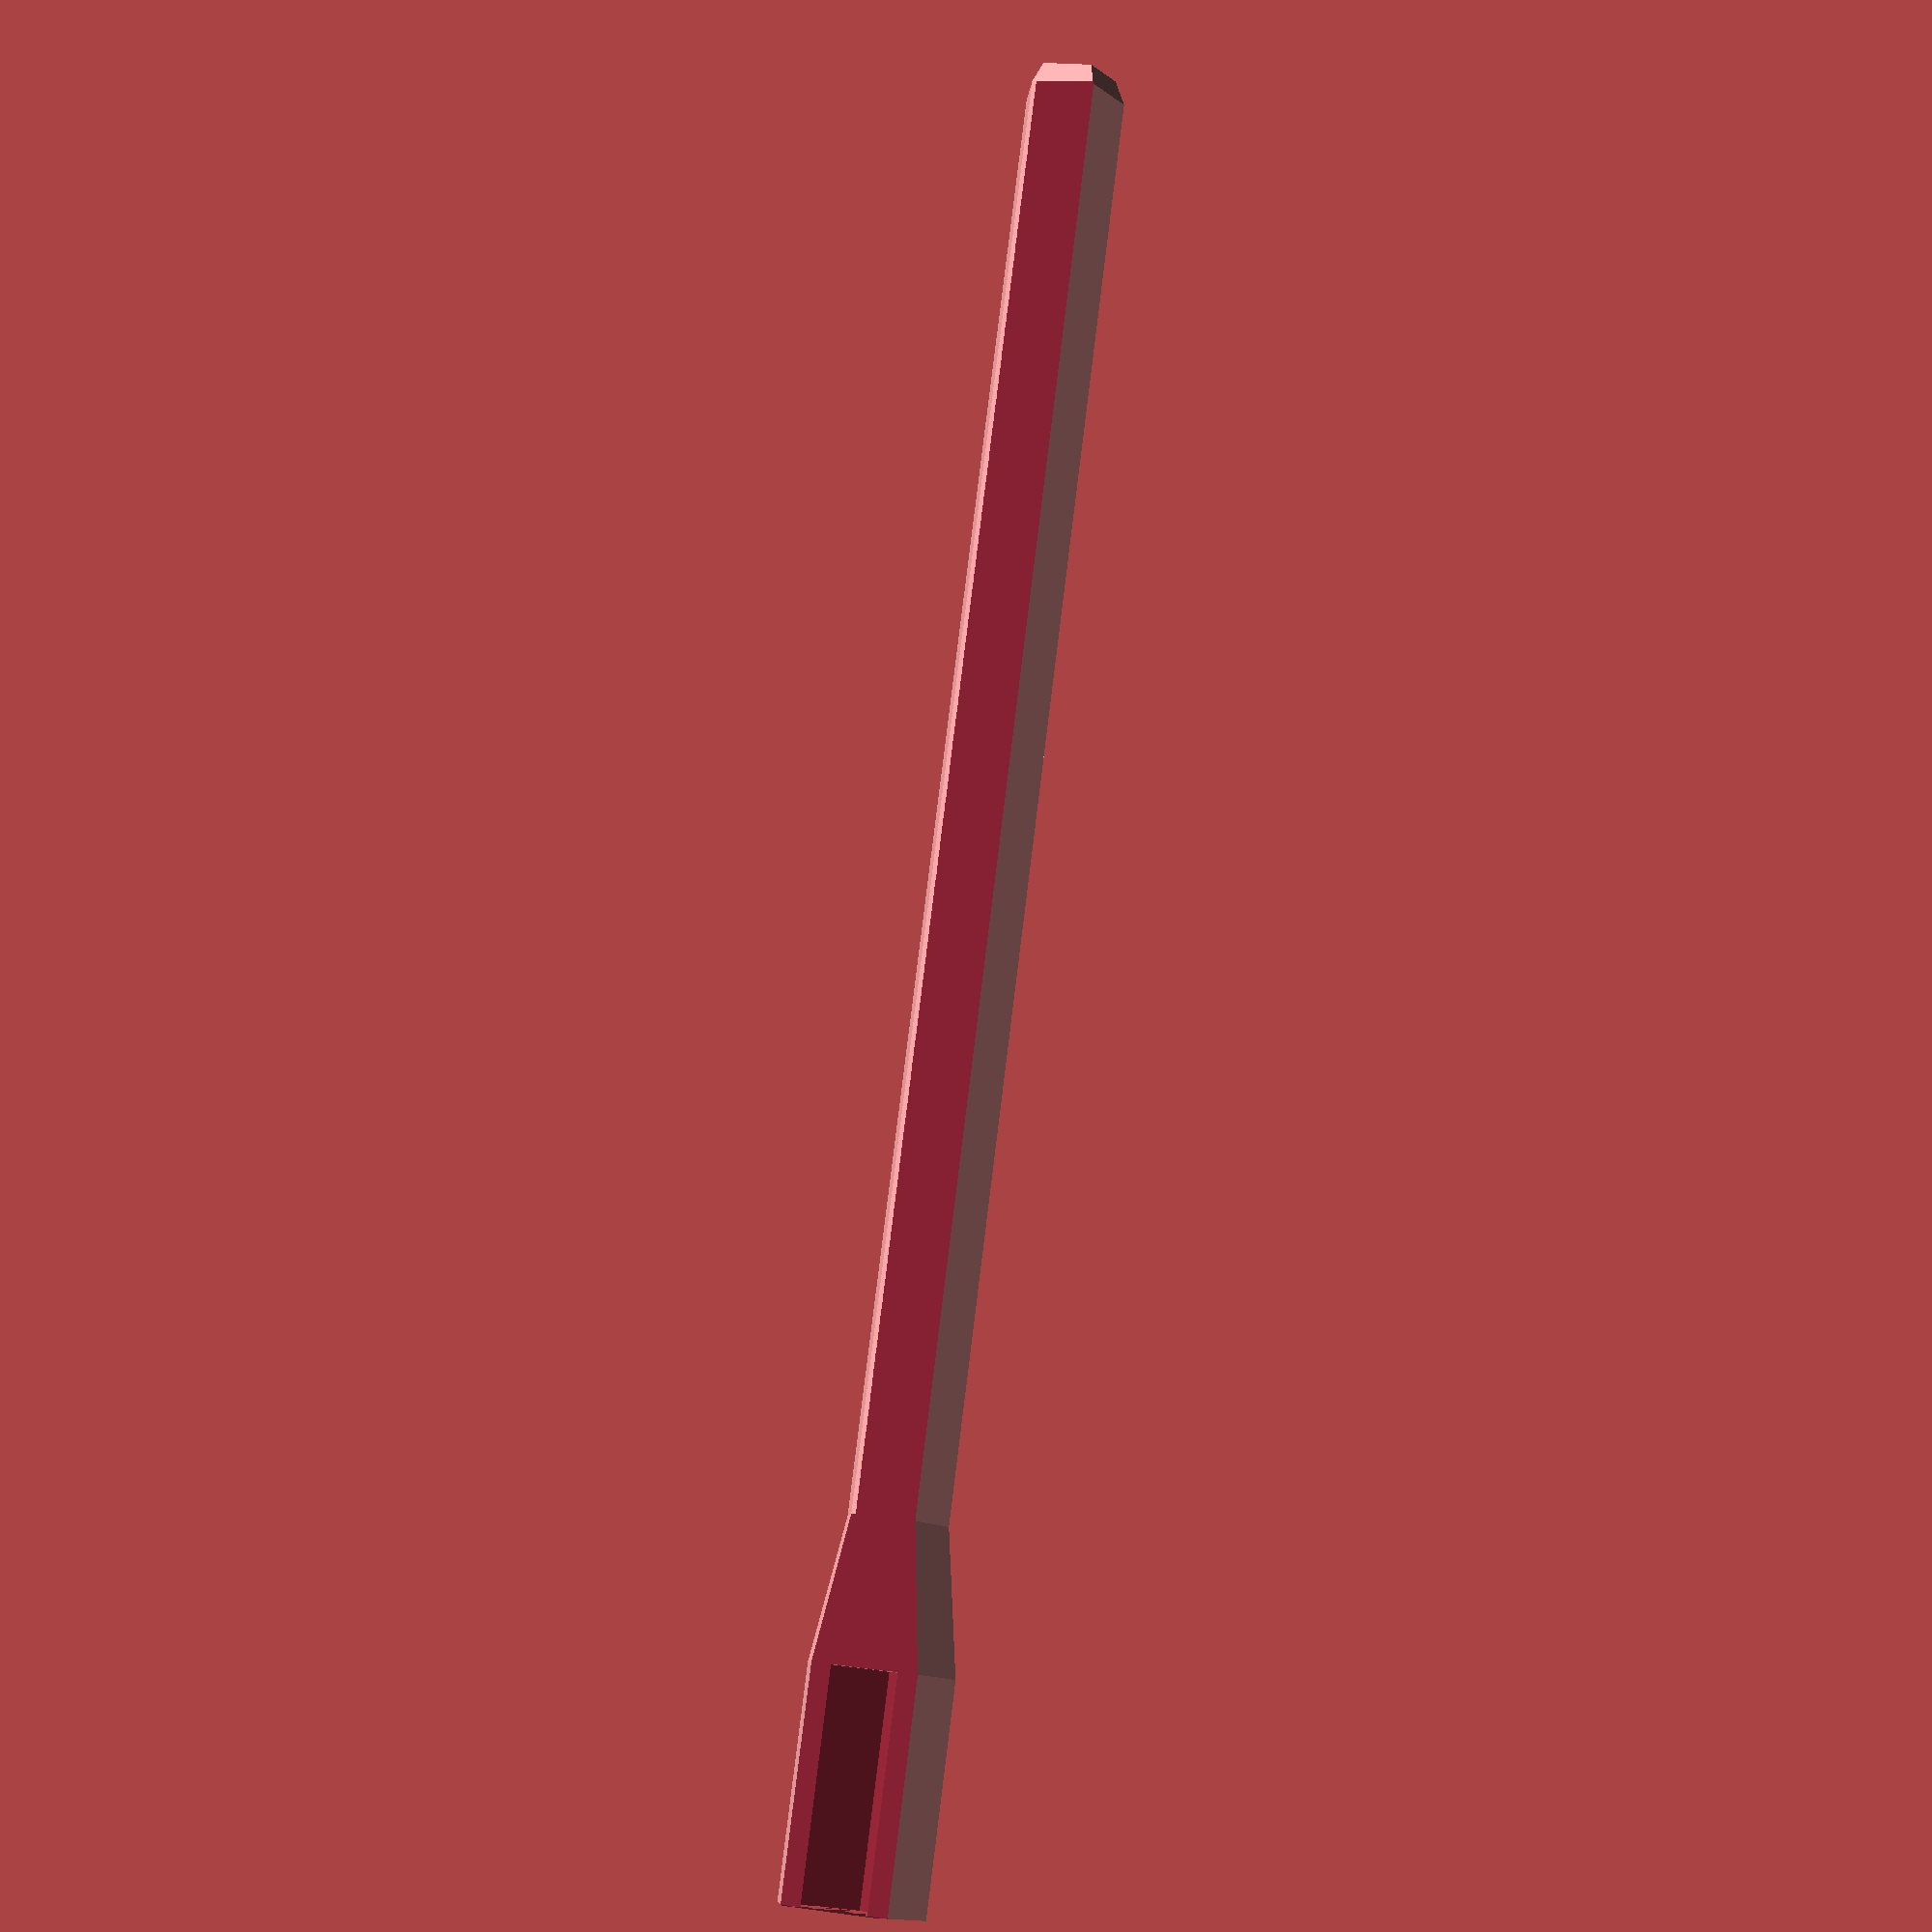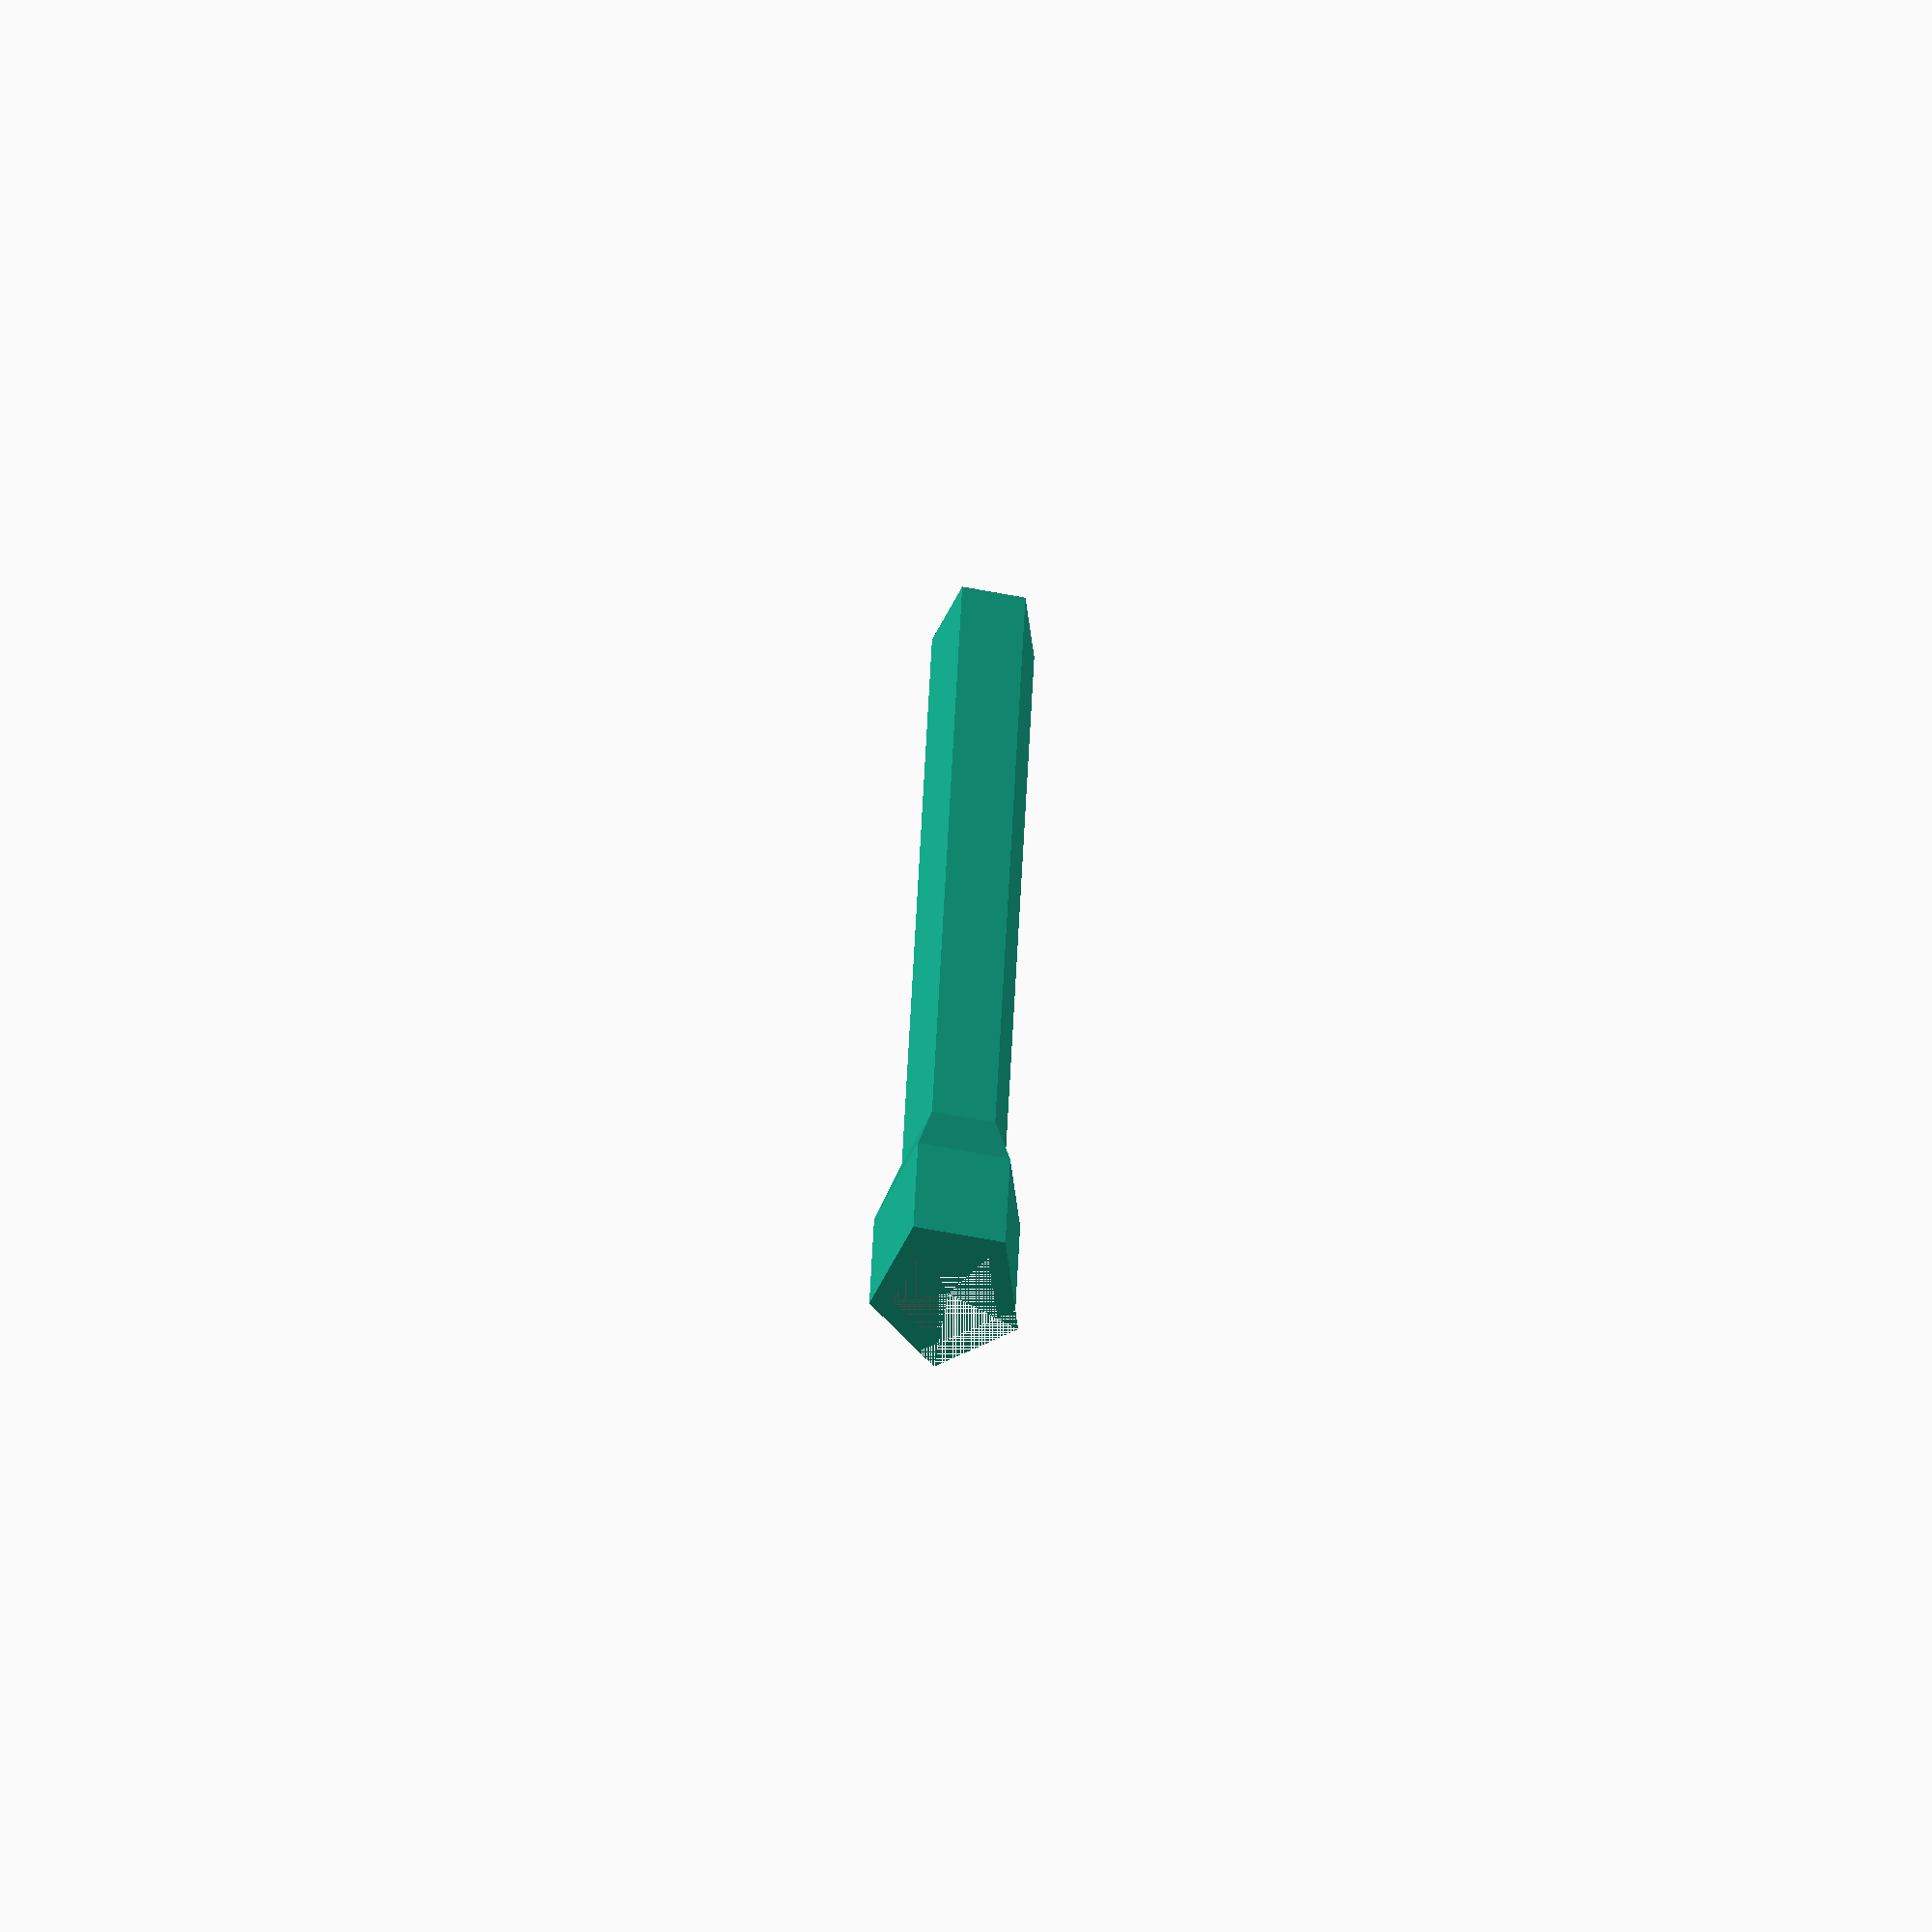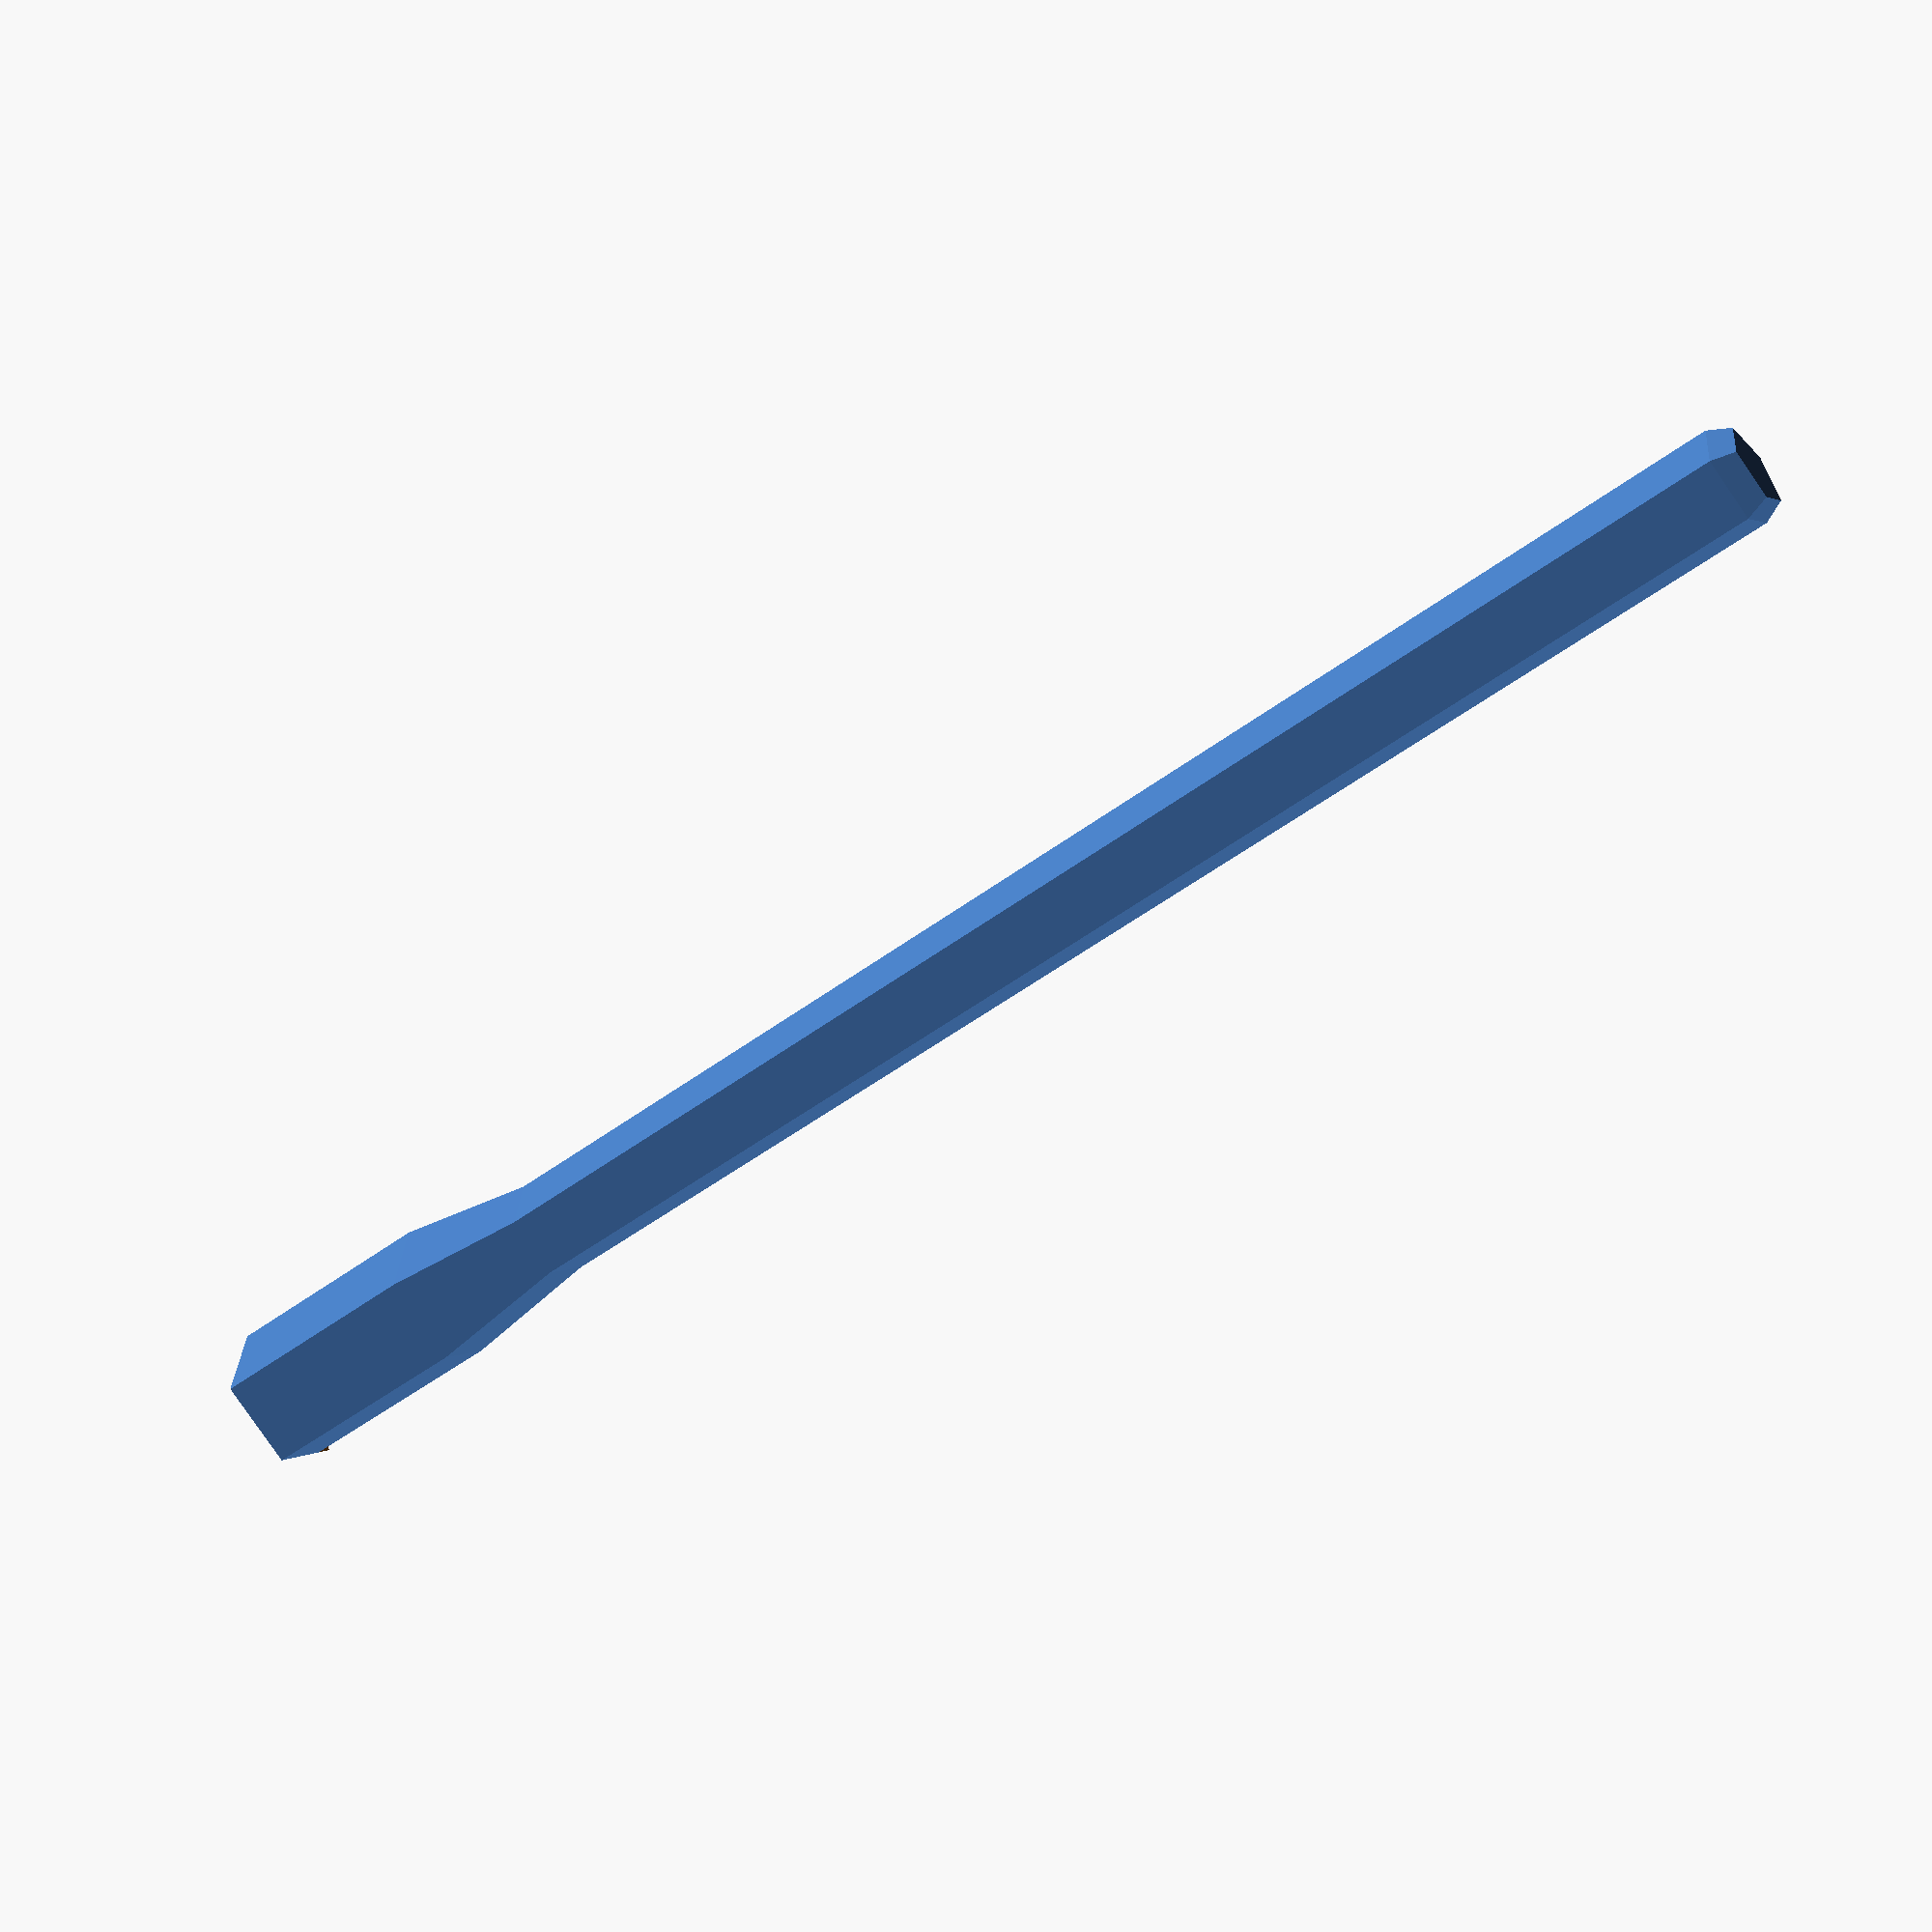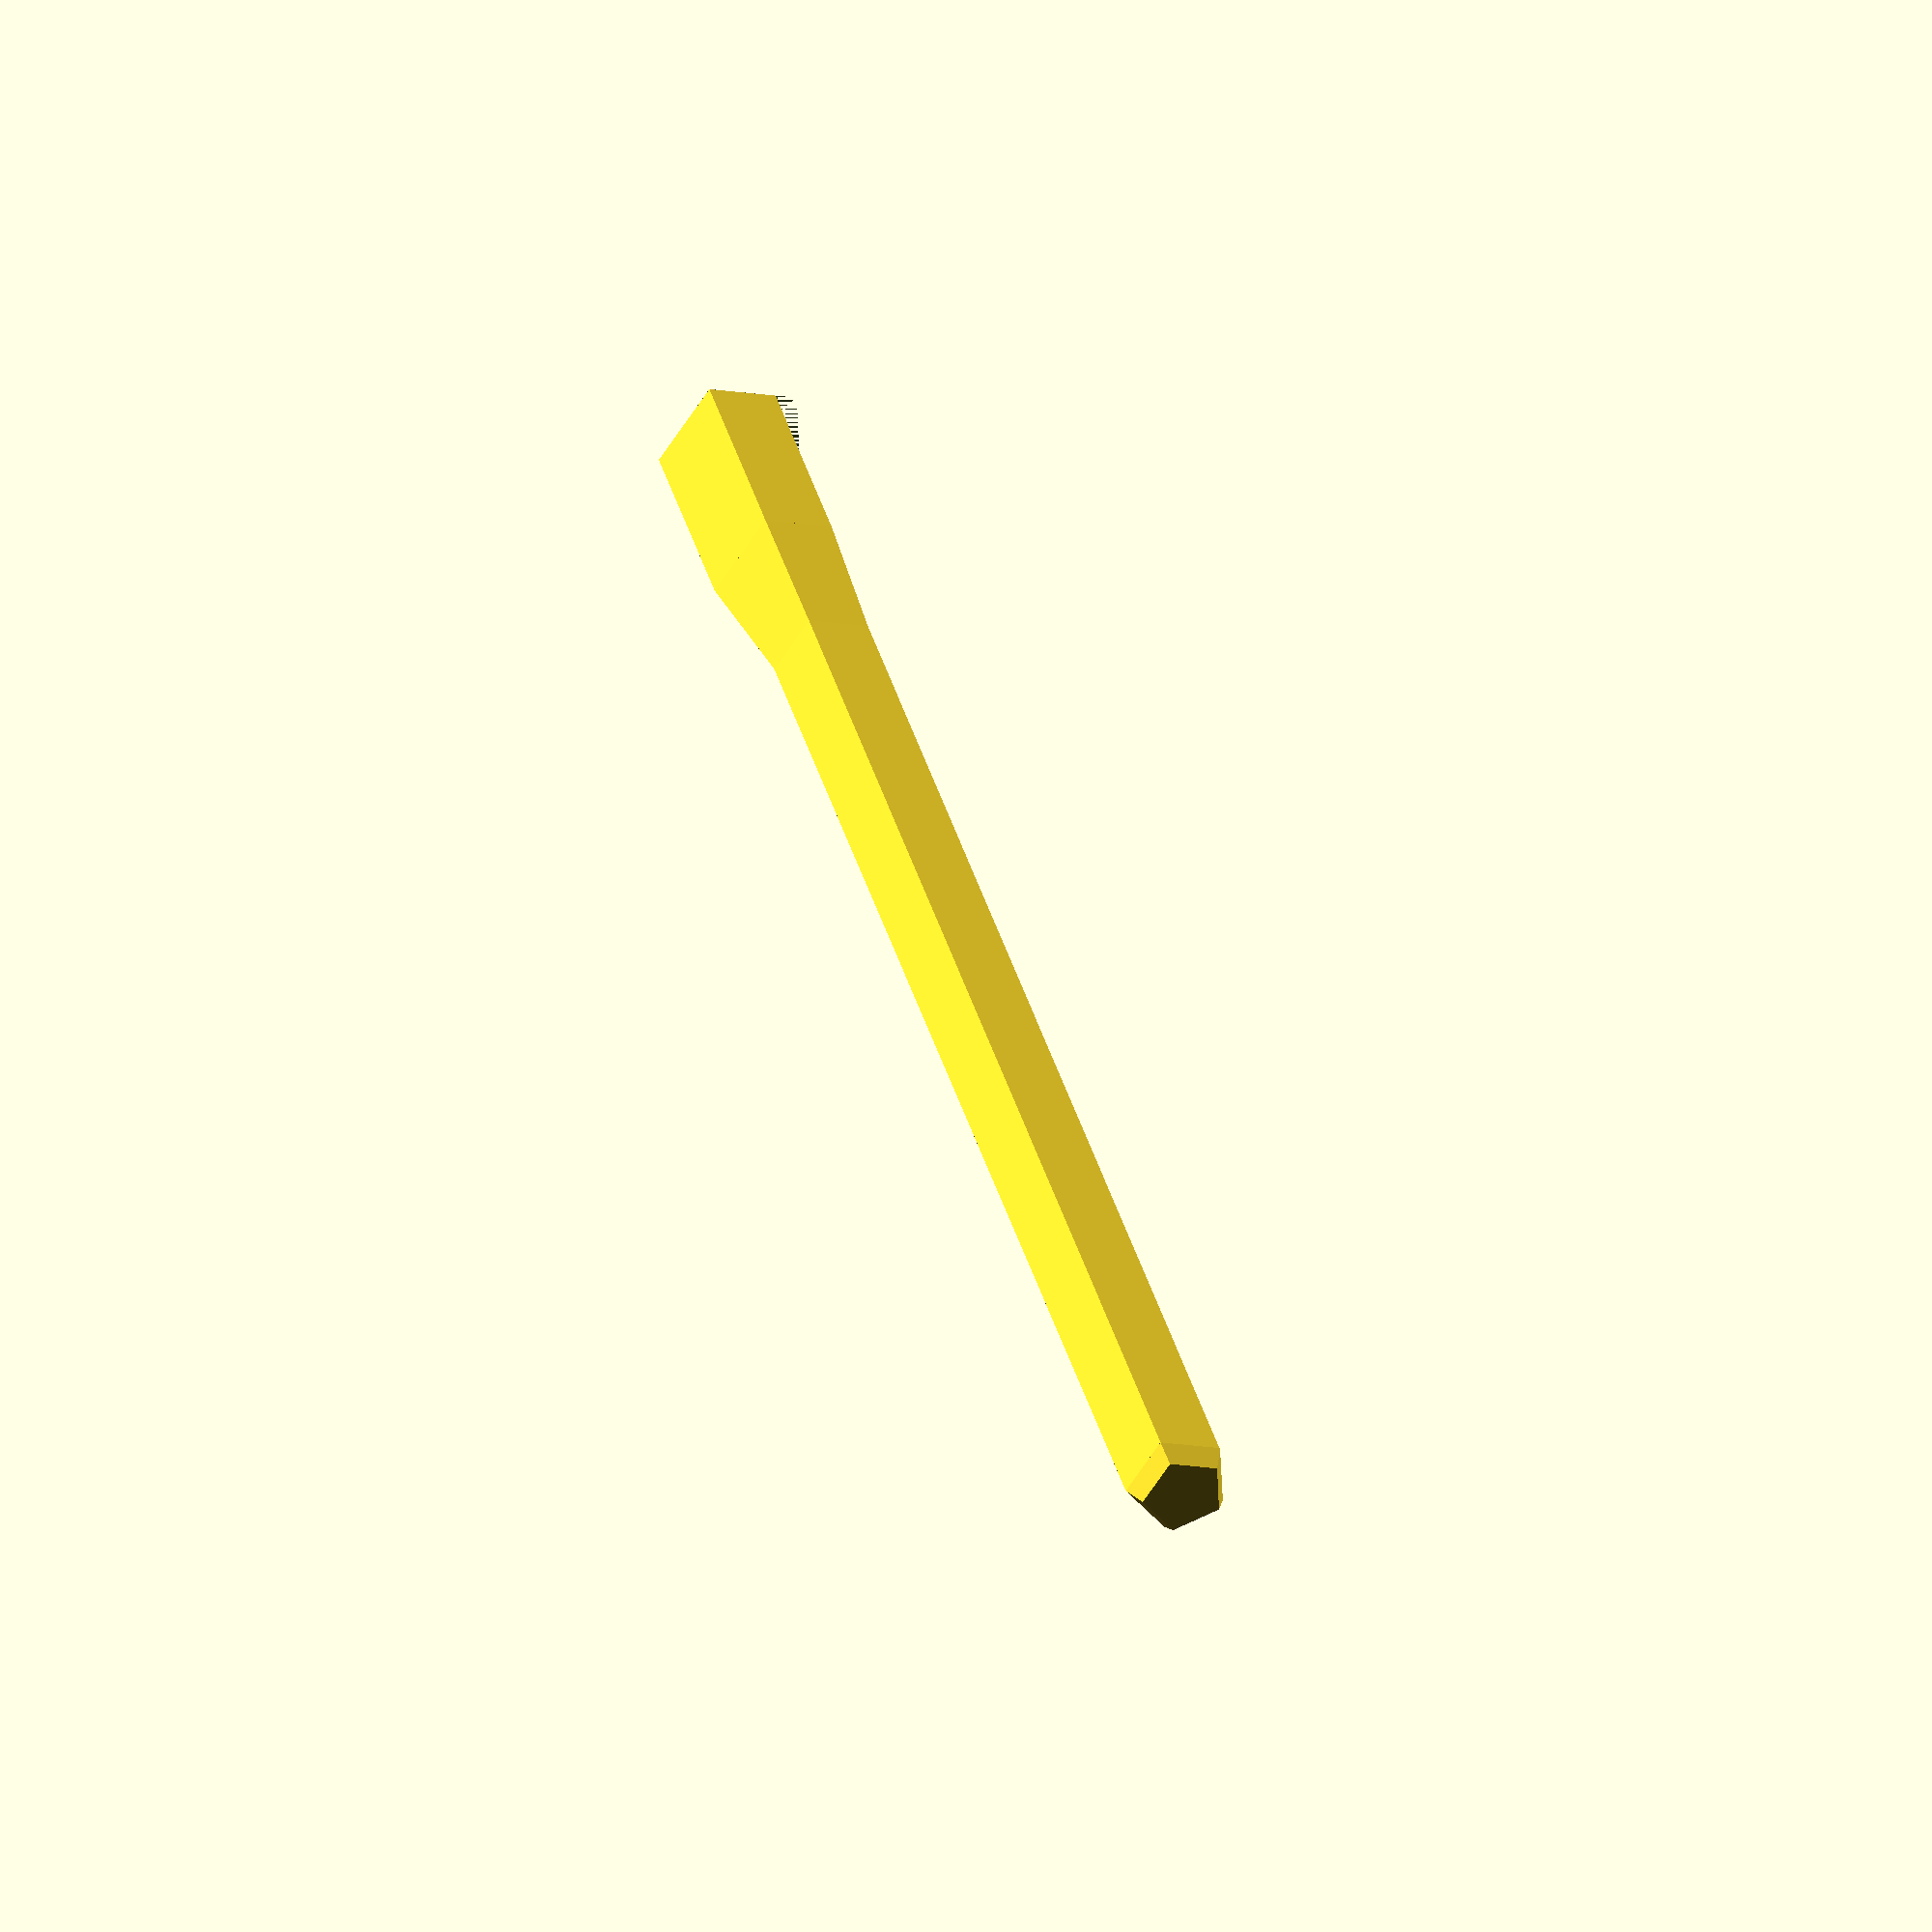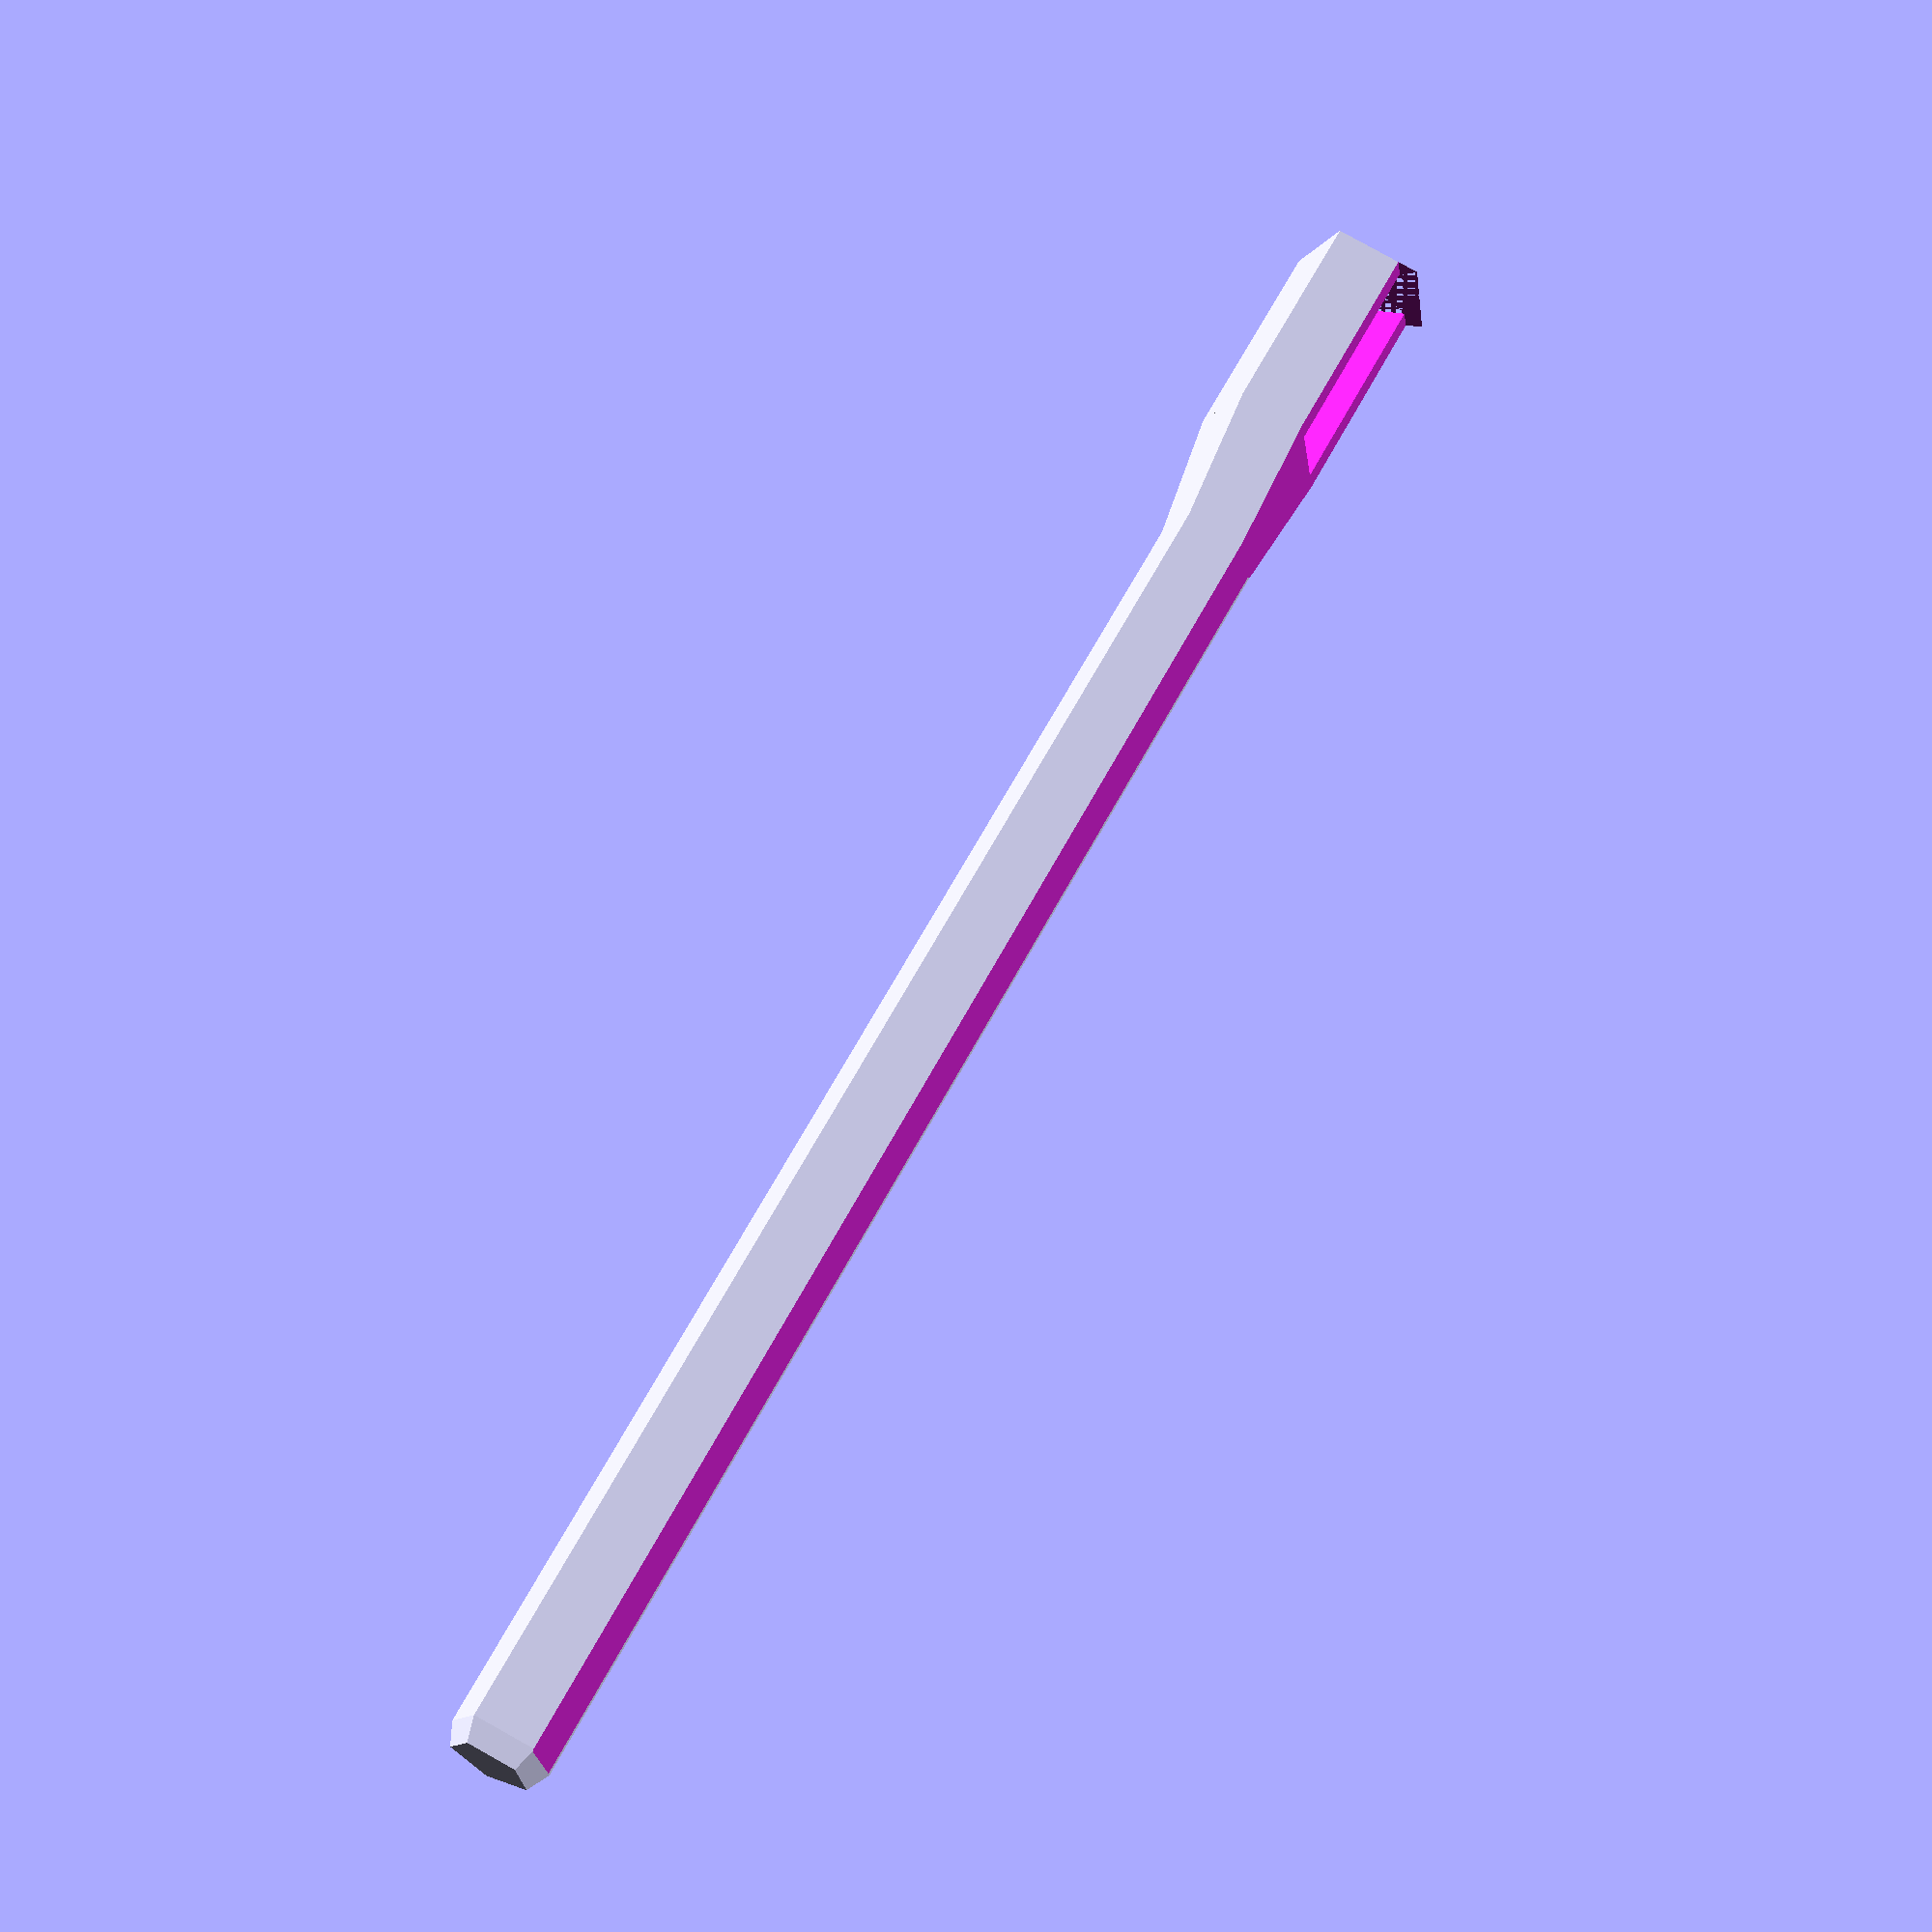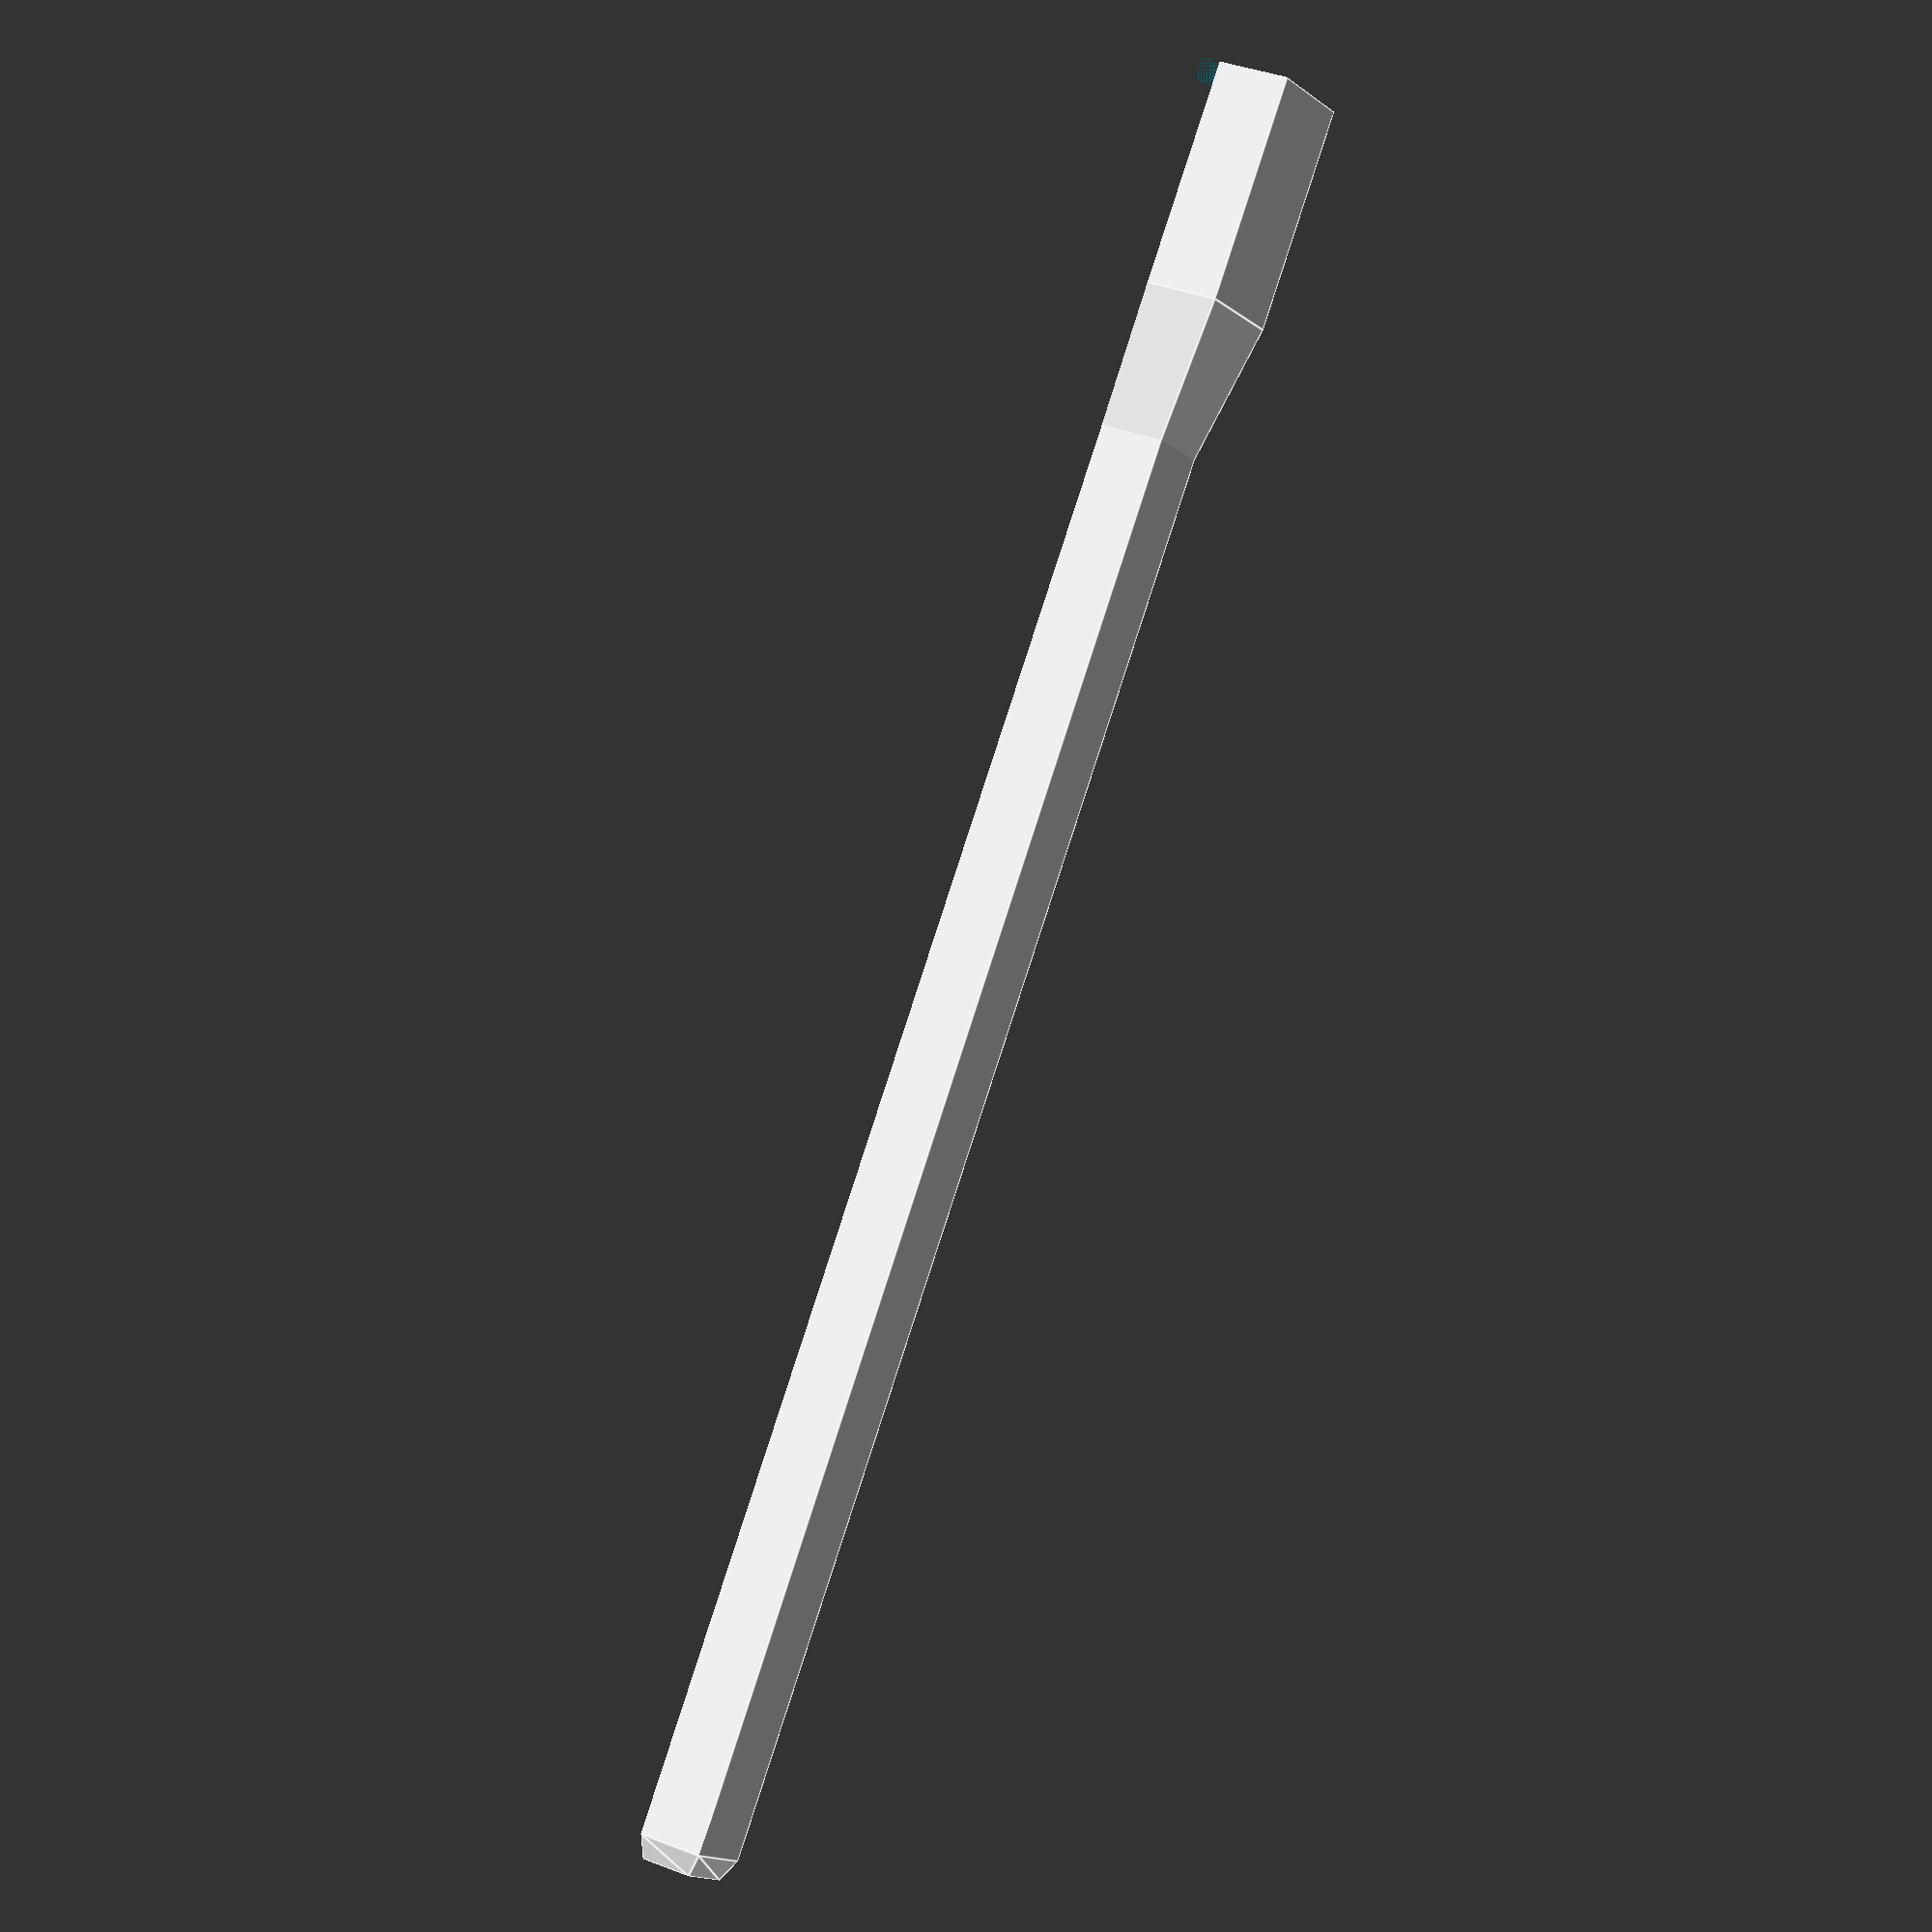
<openscad>

fn=5;
d=7;
height=120;

con_thickness=1.5;
con_height=15;
con_tol=0.2;
con_fall=30;

top_helper=1.5;

ez2print();


module ez2print(){
  difference(){
    translate([0,0,d*0.4])
    rotate([90,55,0])
    all();

    translate([-height/2,-height,-height])
    cube([height,height,height]);
  }
}

module all(){
  stick();
  top_helper();
  connector_outer();
  connector_fall();
}

module stick(){
  translate([0,0,con_height])
  cylinder(d=d,h=height-con_height-top_helper,$fn=fn);
}

module top_helper(){
  translate([0,0,height-top_helper])
  cylinder(d1=d,d2=d-top_helper,h=top_helper,$fn=fn);
}

module connector_outer(){
  difference(){
    cylinder(d=d+con_tol+con_thickness*2,h=con_height,$fn=fn);
    cylinder(d=d+con_tol,h=con_height,$fn=fn);
  }
}

module connector_fall(){
  translate([0,0,con_height])
  cylinder(d1=d+con_tol+con_thickness*2,d2=0,h=con_fall,$fn=fn);
}
</openscad>
<views>
elev=190.3 azim=352.8 roll=347.7 proj=p view=solid
elev=69.6 azim=181.3 roll=24.9 proj=o view=solid
elev=15.7 azim=247.9 roll=32.3 proj=p view=solid
elev=131.9 azim=77.5 roll=104.2 proj=o view=wireframe
elev=137.5 azim=108.0 roll=60.7 proj=p view=wireframe
elev=97.2 azim=266.4 roll=251.9 proj=p view=edges
</views>
